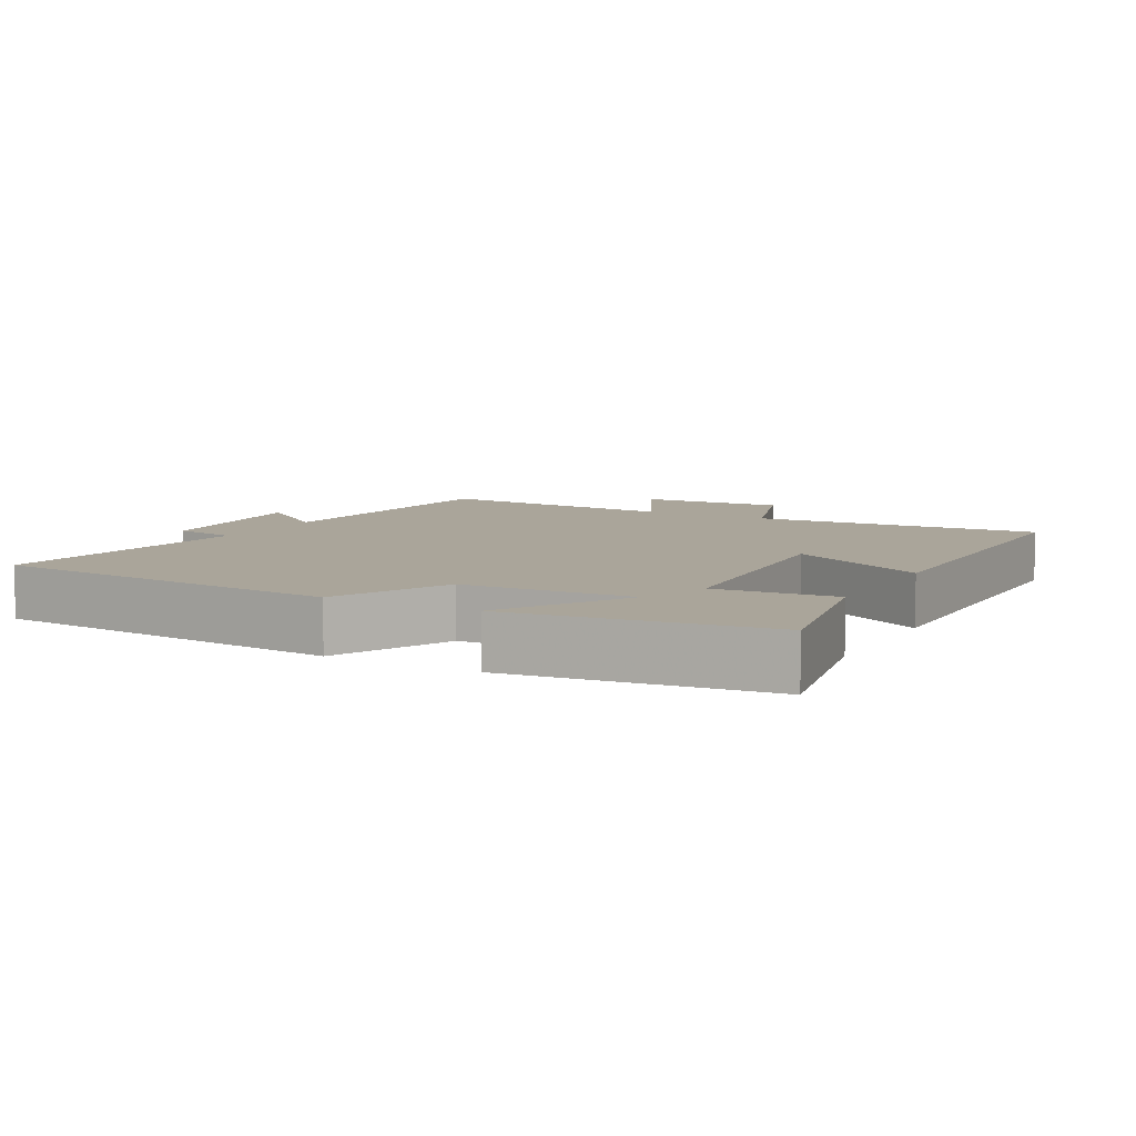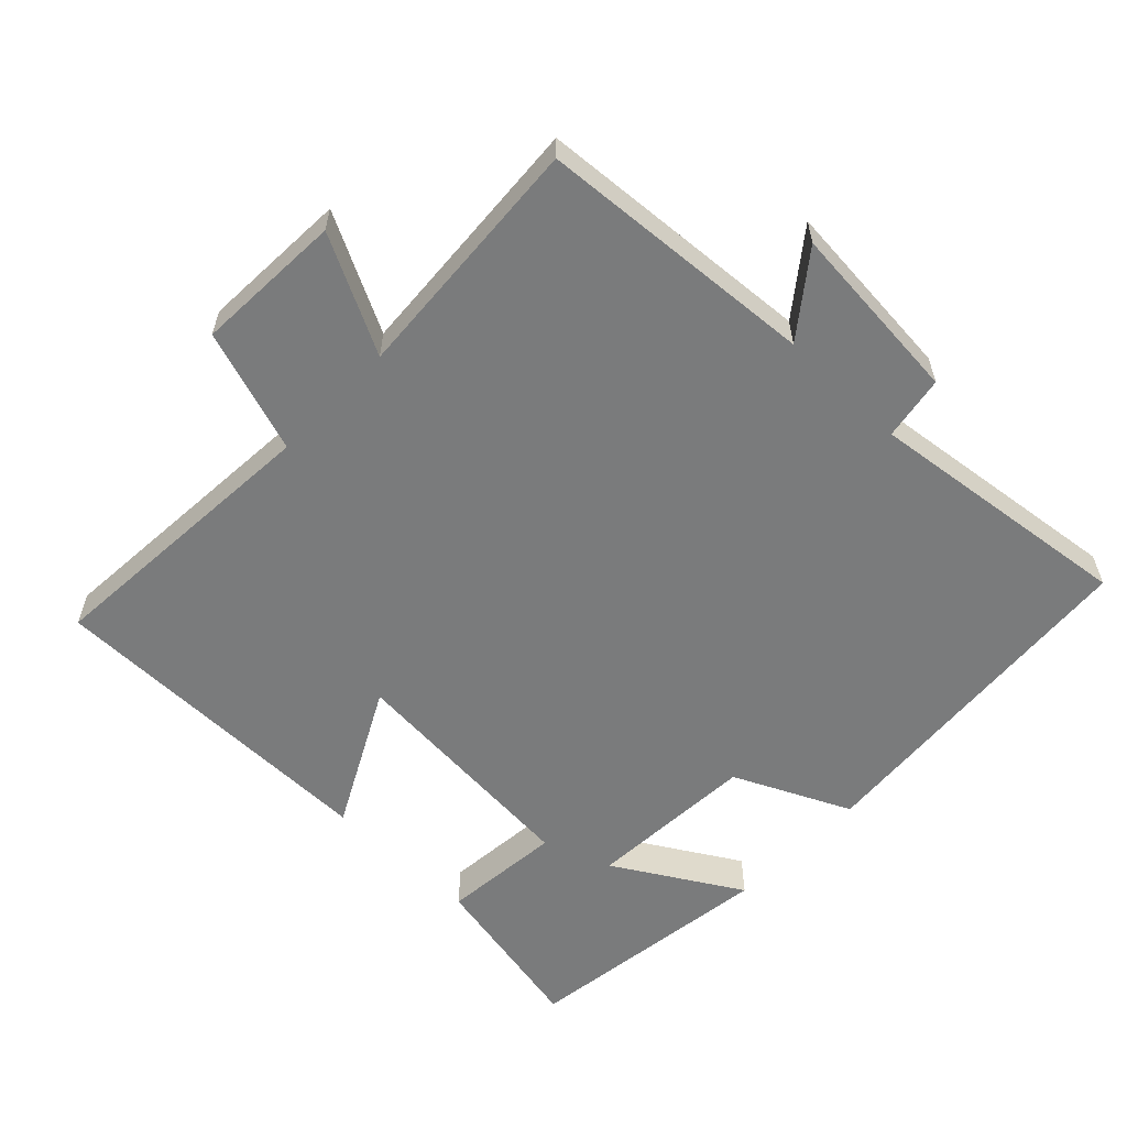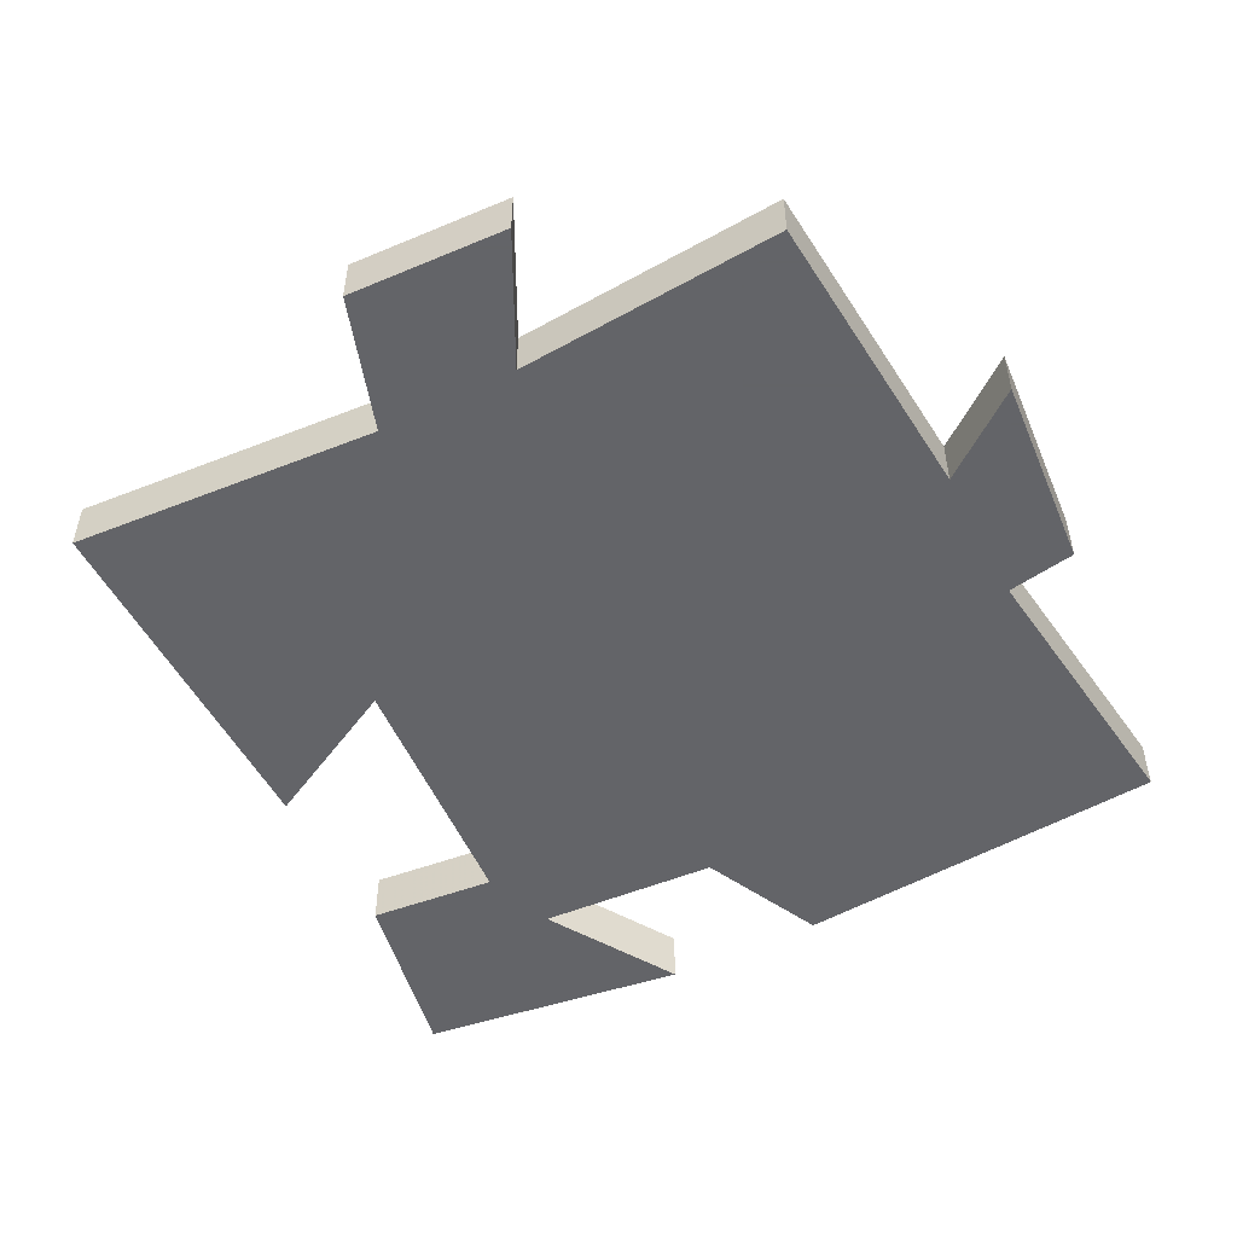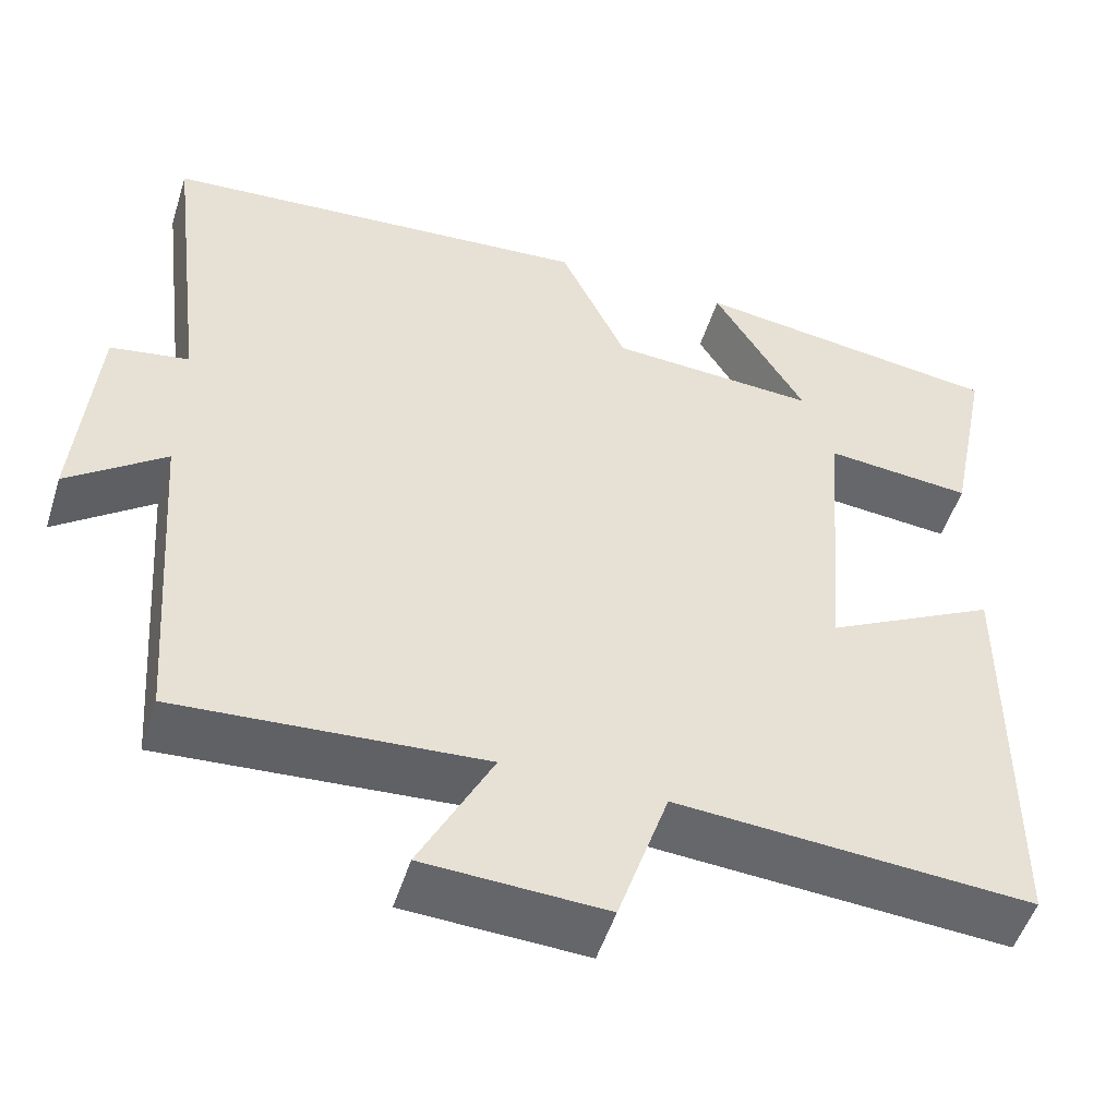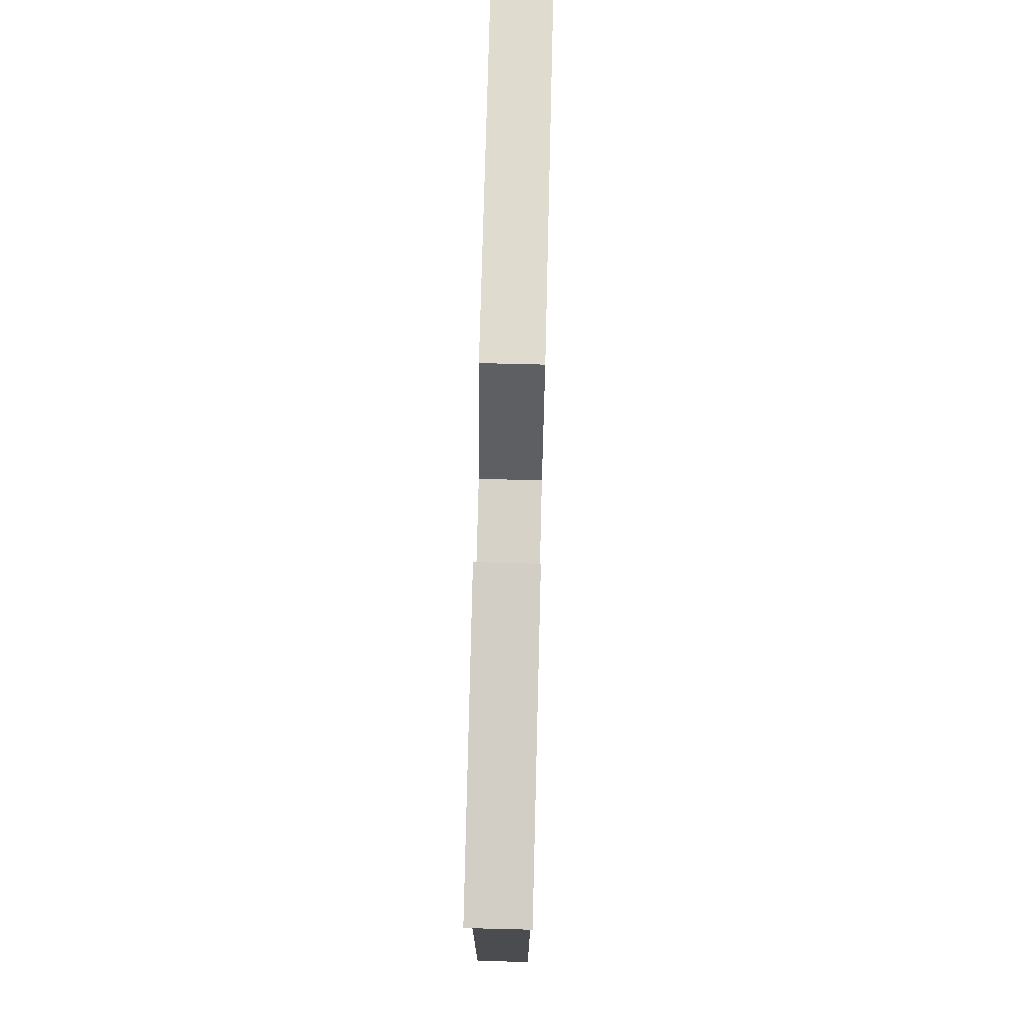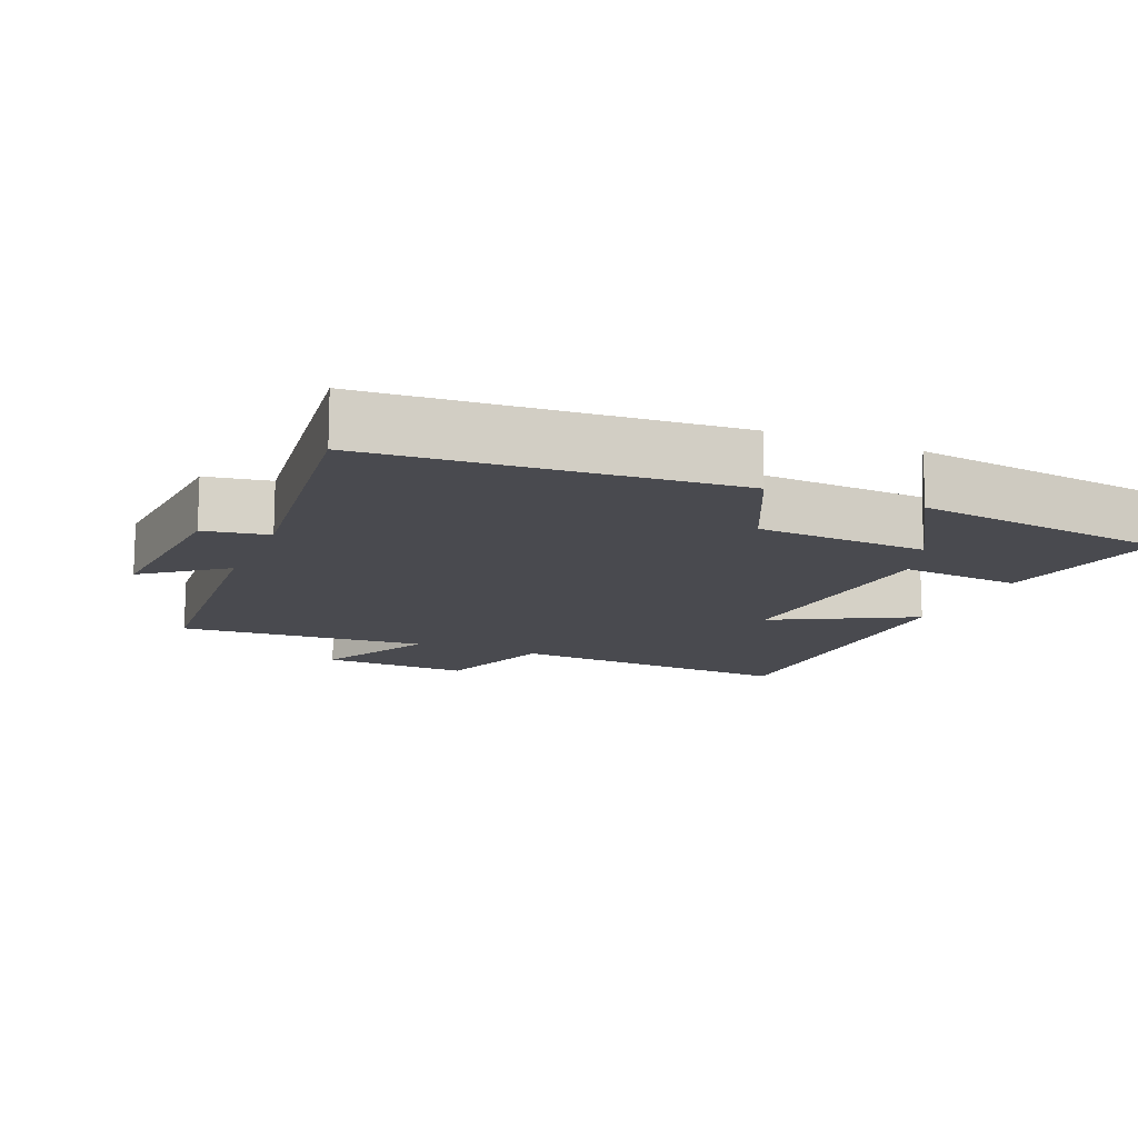
<metadata>
{"format":"obj","ext":"obj","renderer":"f3d","projection":"perspective","resolution":1024,"background":"white","views":[{"elev":7.7,"azim":28.9,"up":"+Y"},{"elev":-58.3,"azim":-134.0,"up":"+Y"},{"elev":-51.3,"azim":-152.7,"up":"+Y"},{"elev":-51.3,"azim":-17.4,"up":"+Z"},{"elev":74.9,"azim":91.4,"up":"+Z"},{"elev":-13.5,"azim":-22.8,"up":"+Y"}]}
</metadata>
<code>
v 0.55 0.07 0.451
v 0.5 0.07 0.202
v 0.326 0.07 0.218
v 0.298 0.07 -0.138
v 0.5 0.07 -0.032
v 0.498 0.07 -0.529
v 0.078 0.07 -0.5
v 0.018 0.07 -0.679
v -0.196 0.07 -0.669
v -0.11 0.07 -0.5
v -0.47 0.07 -0.525
v -0.5 0.07 -0.122
v -0.615 0.07 -0.21
v -0.593 0.07 0.054
v -0.5 0.07 0.07
v -0.548 0.07 0.459
v -0.035 0.07 0.5
v 0.044 0.07 0.332
v 0.29 0.07 0.318
v 0.181 0.07 0.5
v 0.55 0 0.451
v 0.5 0 0.202
v 0.326 0 0.218
v 0.298 0 -0.138
v 0.5 0 -0.032
v 0.498 0 -0.529
v 0.078 0 -0.5
v 0.018 0 -0.679
v -0.196 0 -0.669
v -0.11 0 -0.5
v -0.47 0 -0.525
v -0.5 0 -0.122
v -0.615 0 -0.21
v -0.593 0 0.054
v -0.5 0 0.07
v -0.548 0 0.459
v -0.035 0 0.5
v 0.044 0 0.332
v 0.29 0 0.318
v 0.181 0 0.5
f 19 20 1 2
f 18 19 2 3
f 15 16 17 18
f 15 18 3 4
f 12 13 14 15
f 12 15 4
f 11 12 4
f 10 11 4
f 7 8 9 10
f 7 10 4 5
f 5 6 7
f 22 21 40 39
f 23 22 39 38
f 38 37 36 35
f 24 23 38 35
f 35 34 33 32
f 24 35 32
f 24 32 31
f 24 31 30
f 30 29 28 27
f 25 24 30 27
f 27 26 25
f 1 21 22 2
f 2 22 23 3
f 3 23 24 4
f 4 24 25 5
f 5 25 26 6
f 6 26 27 7
f 7 27 28 8
f 8 28 29 9
f 9 29 30 10
f 10 30 31 11
f 11 31 32 12
f 12 32 33 13
f 13 33 34 14
f 14 34 35 15
f 15 35 36 16
f 16 36 37 17
f 17 37 38 18
f 18 38 39 19
f 19 39 40 20
f 20 40 21 1

</code>
